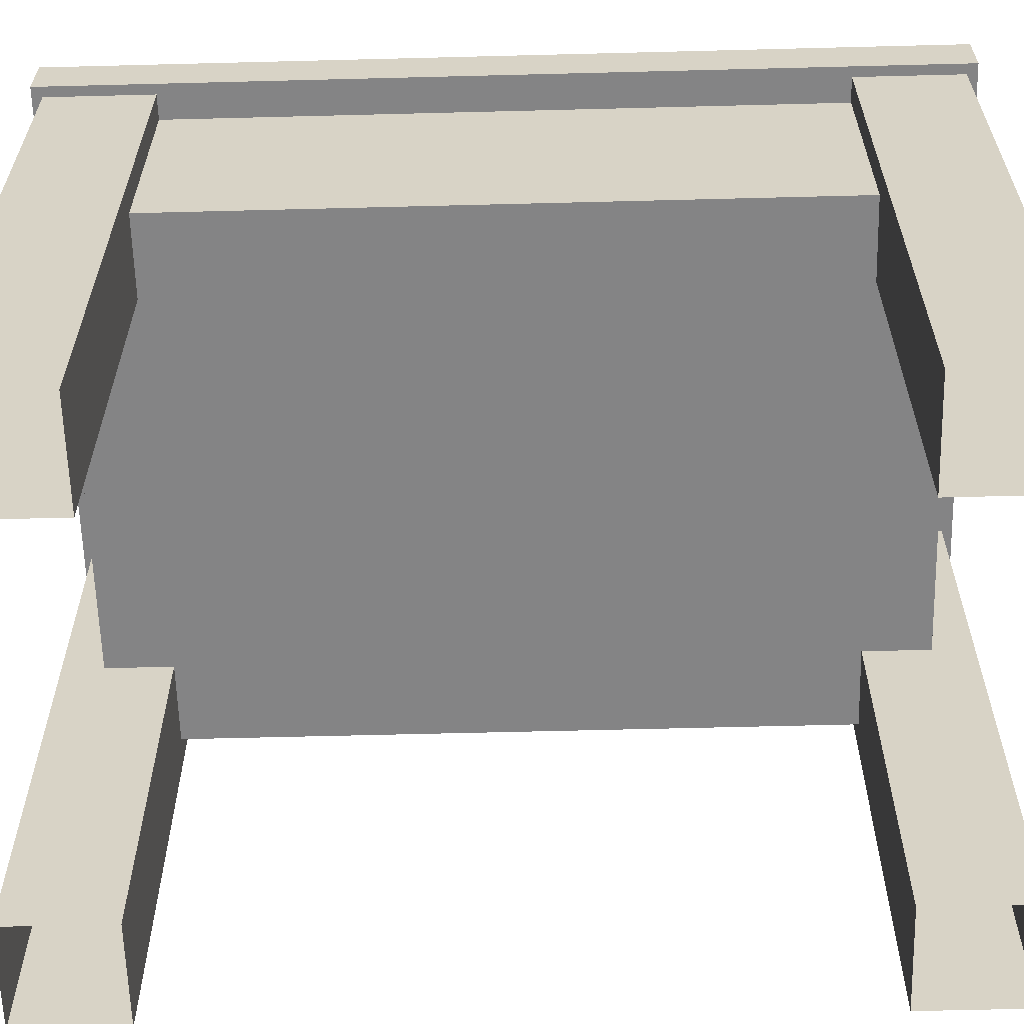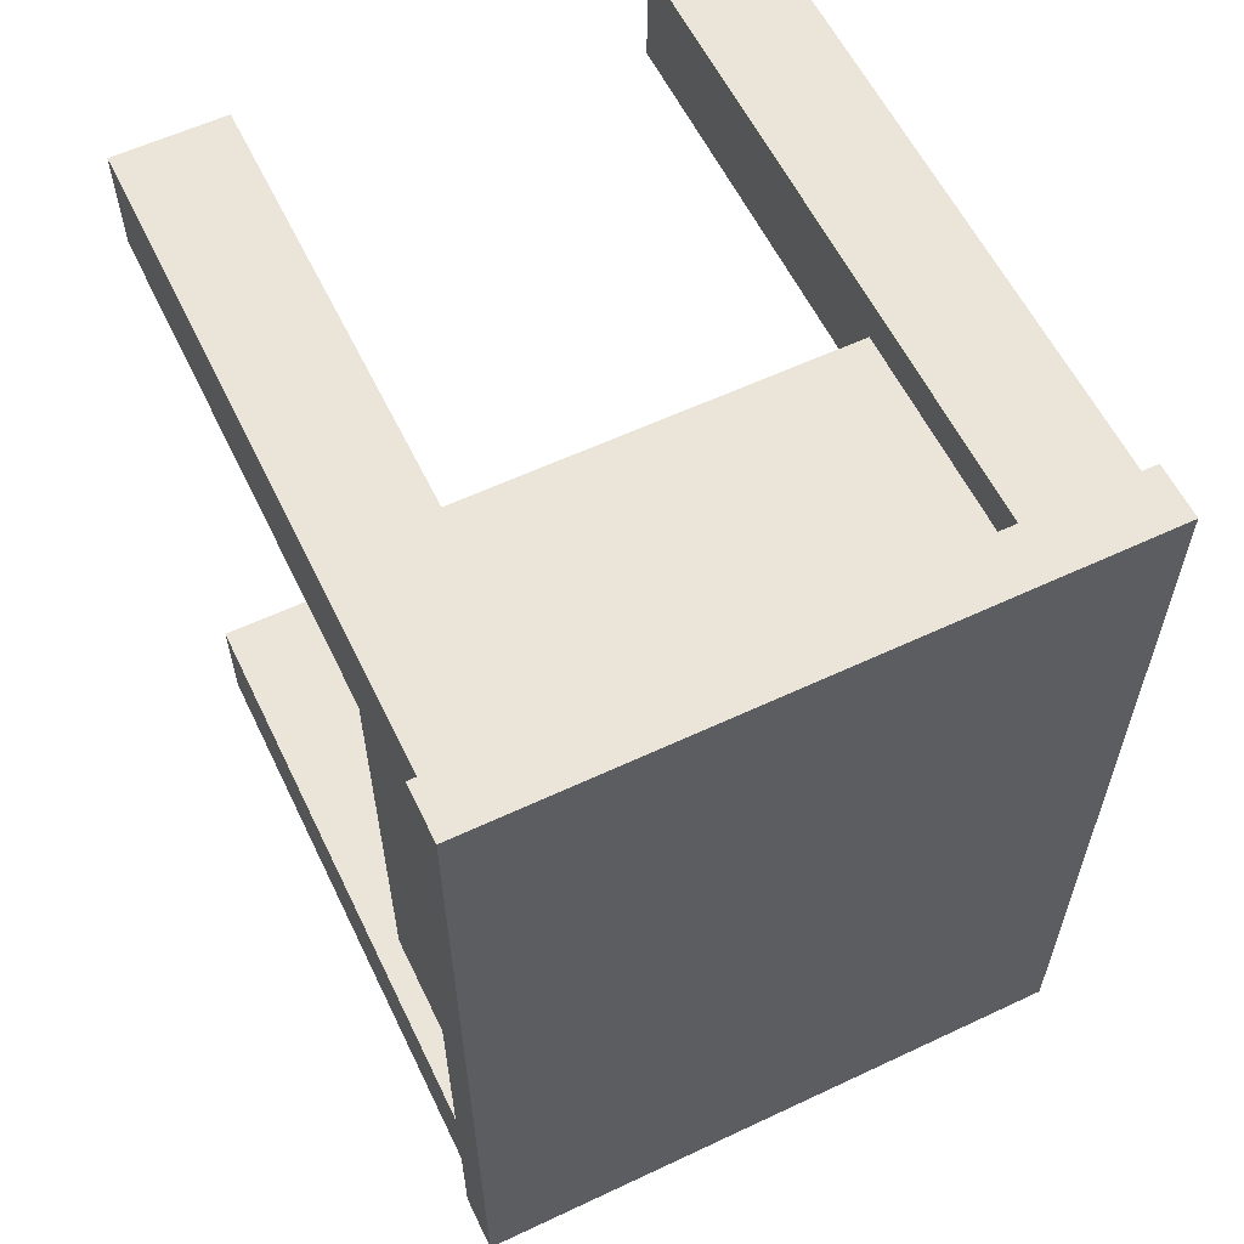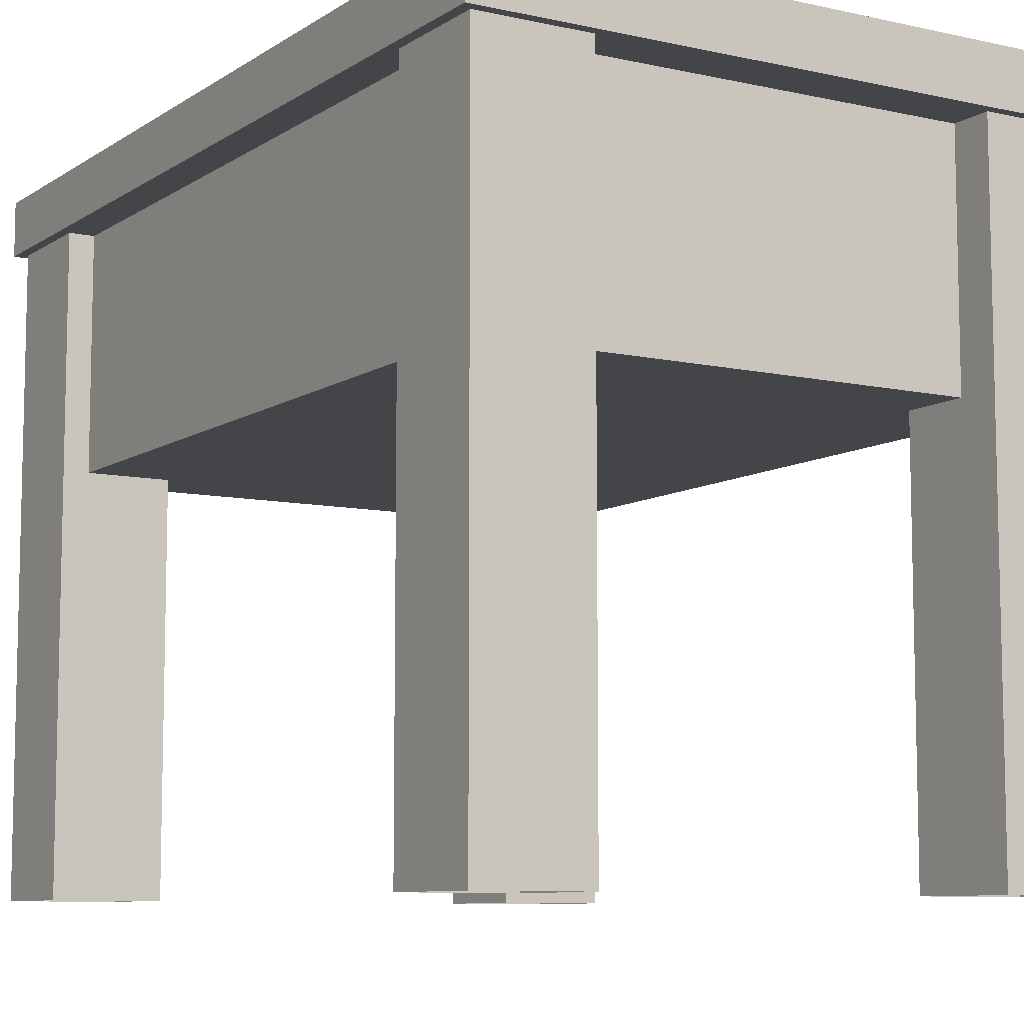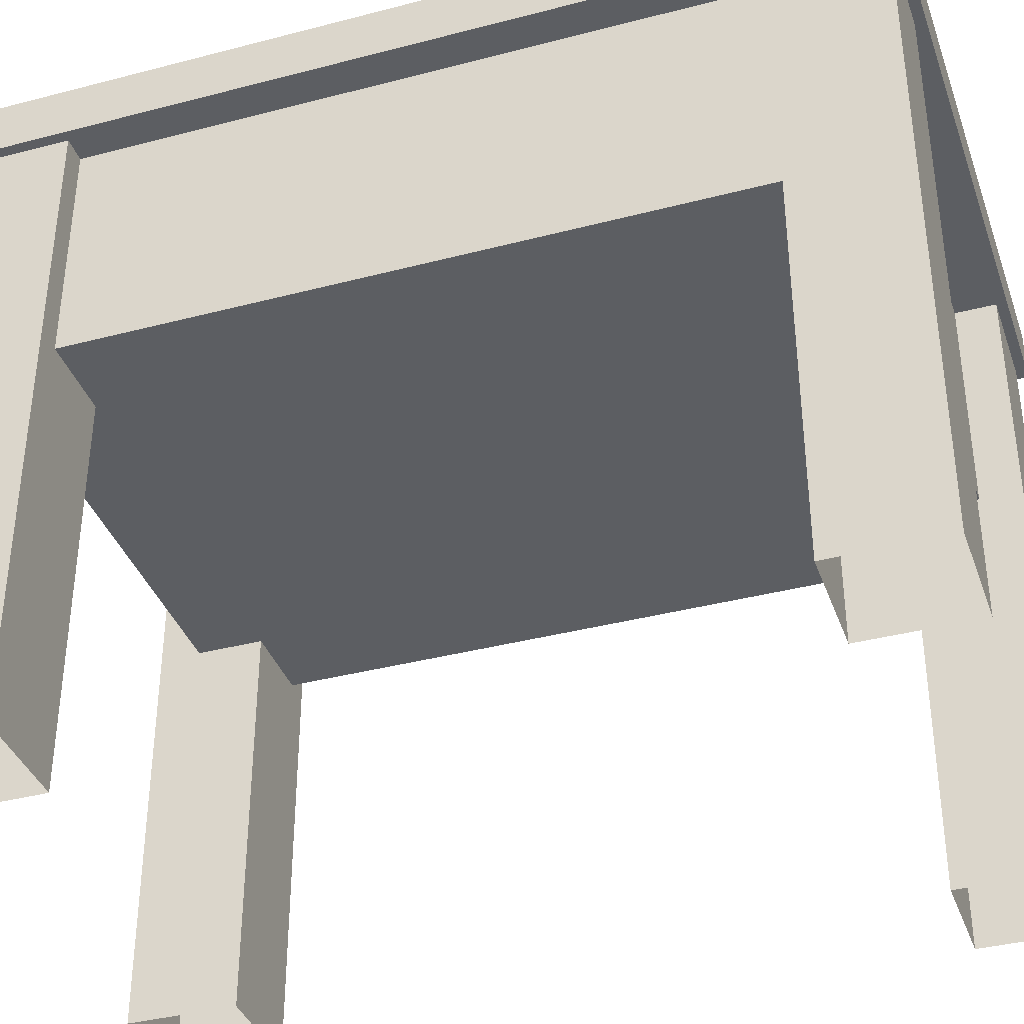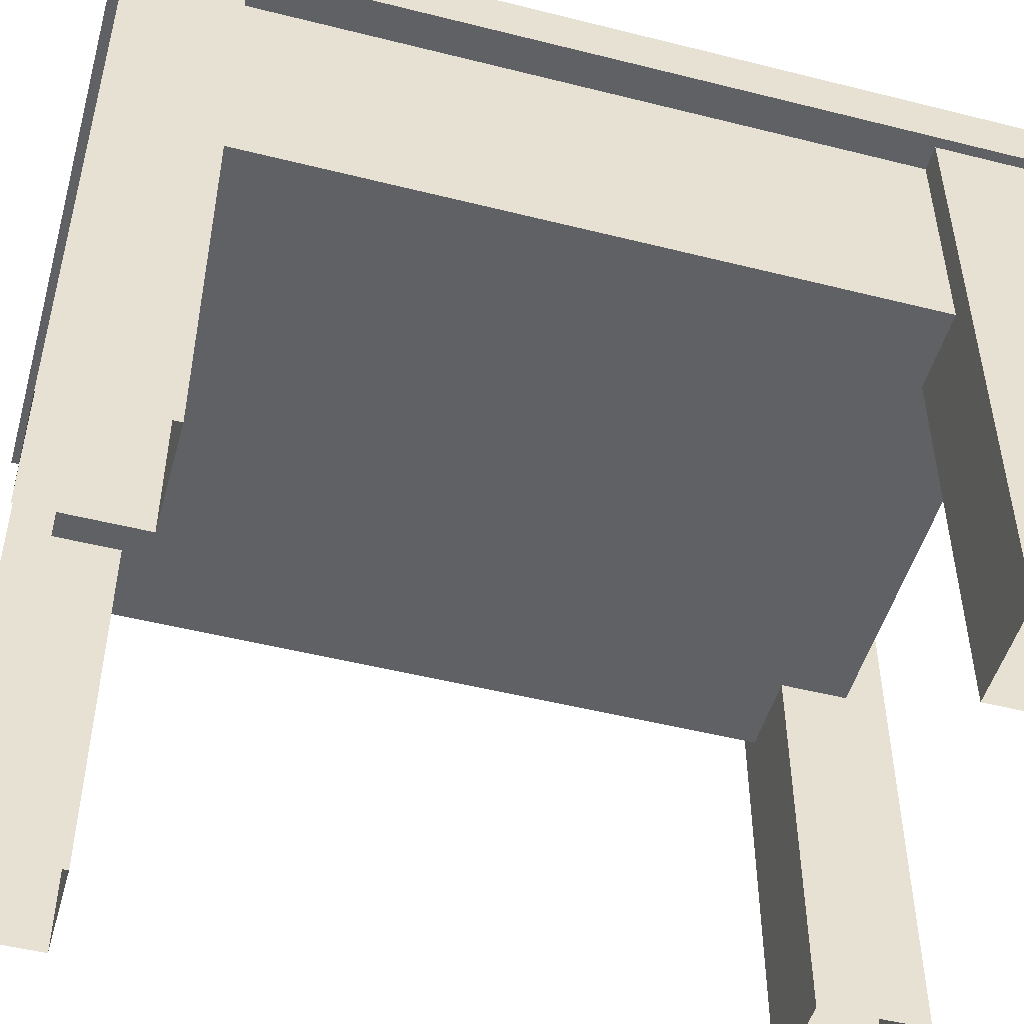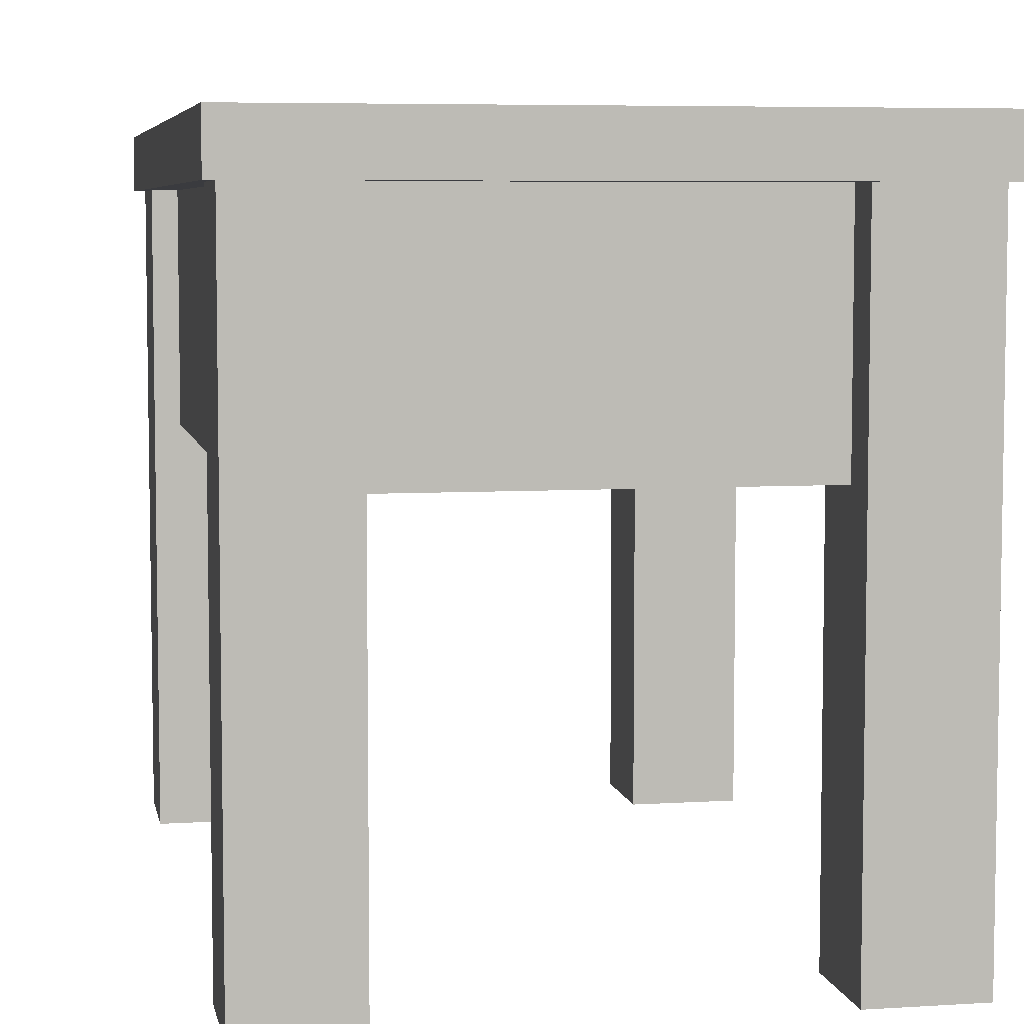
<metadata>
{"format":"obj","ext":"obj","renderer":"f3d","projection":"perspective","resolution":1024,"background":"white","views":[{"elev":-61.5,"azim":91.5,"up":"+Y"},{"elev":59.2,"azim":154.2,"up":"+Z"},{"elev":-8.6,"azim":148.8,"up":"+Y"},{"elev":-37.8,"azim":108.5,"up":"+Y"},{"elev":-49.8,"azim":74.5,"up":"+Y"},{"elev":6.1,"azim":-10.8,"up":"+Y"}]}
</metadata>
<code>
v 60.02 13.28 -7.076
v 72.95 13.28 -7.076
v 60.02 14.42 -7.076
v 72.95 14.42 -7.076
v 60.02 14.42 -25.7
v 72.95 14.42 -25.7
v 60.02 13.28 -25.7
v 72.95 13.28 -25.7
v 60.77 8.433 -8.154
v 72.2 8.433 -8.154
v 60.77 13.28 -8.154
v 72.2 13.28 -8.154
v 60.77 13.28 -24.62
v 72.2 13.28 -24.62
v 60.77 8.433 -24.62
v 72.2 8.433 -24.62
v 70.48 0 -7.296
v 72.73 0 -7.296
v 70.48 13.28 -7.296
v 72.73 13.28 -7.296
v 70.48 13.28 -9.547
v 72.73 13.28 -9.547
v 70.48 0 -9.547
v 72.73 0 -9.547
v 70.48 0 -25.48
v 72.73 0 -25.48
v 70.48 13.28 -25.48
v 72.73 13.28 -25.48
v 70.48 13.28 -23.23
v 72.73 13.28 -23.23
v 70.48 0 -23.23
v 72.73 0 -23.23
v 62.49 0 -25.48
v 60.24 0 -25.48
v 62.49 13.28 -25.48
v 60.24 13.28 -25.48
v 62.49 13.28 -23.23
v 60.24 13.28 -23.23
v 62.49 0 -23.23
v 60.24 0 -23.23
v 62.49 0 -7.296
v 60.24 0 -7.296
v 62.49 13.28 -7.296
v 60.24 13.28 -7.296
v 62.49 13.28 -9.547
v 60.24 13.28 -9.547
v 62.49 0 -9.547
v 60.24 0 -9.547
f 1 2 3
f 3 2 4
f 3 4 5
f 5 4 6
f 5 6 7
f 7 6 8
f 7 8 1
f 1 8 2
f 2 8 4
f 4 8 6
f 7 1 5
f 5 1 3
f 9 10 11
f 11 10 12
f 11 12 13
f 13 12 14
f 13 14 15
f 15 14 16
f 15 16 9
f 9 16 10
f 10 16 12
f 12 16 14
f 15 9 13
f 13 9 11
f 17 18 19
f 19 18 20
f 21 22 23
f 23 22 24
f 18 24 20
f 20 24 22
f 23 17 21
f 21 17 19
f 25 27 26
f 26 27 28
f 29 31 30
f 30 31 32
f 26 28 32
f 32 28 30
f 31 29 25
f 25 29 27
f 33 34 35
f 35 34 36
f 37 38 39
f 39 38 40
f 34 40 36
f 36 40 38
f 39 33 37
f 37 33 35
f 41 43 42
f 42 43 44
f 45 47 46
f 46 47 48
f 42 44 48
f 48 44 46
f 47 45 41
f 41 45 43

</code>
